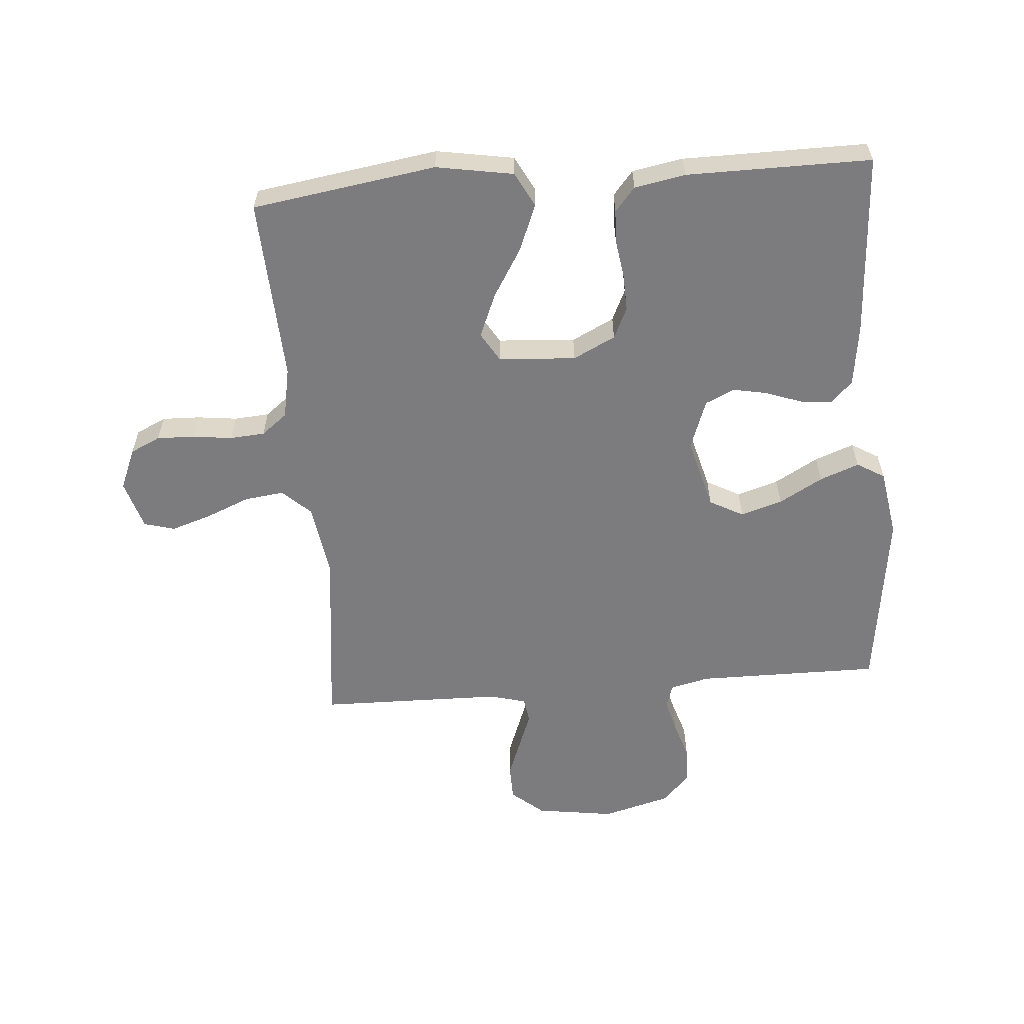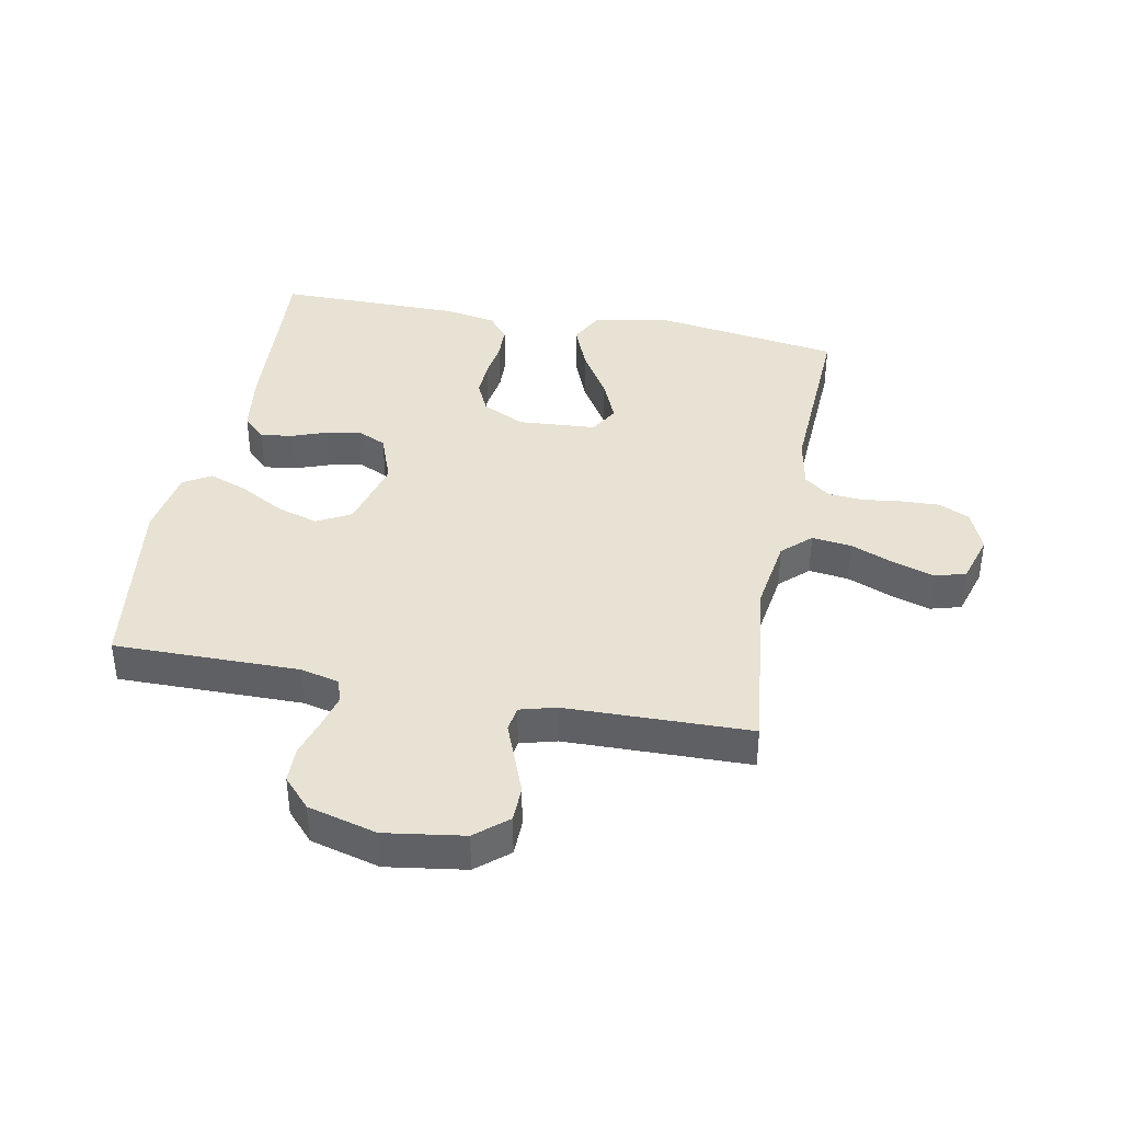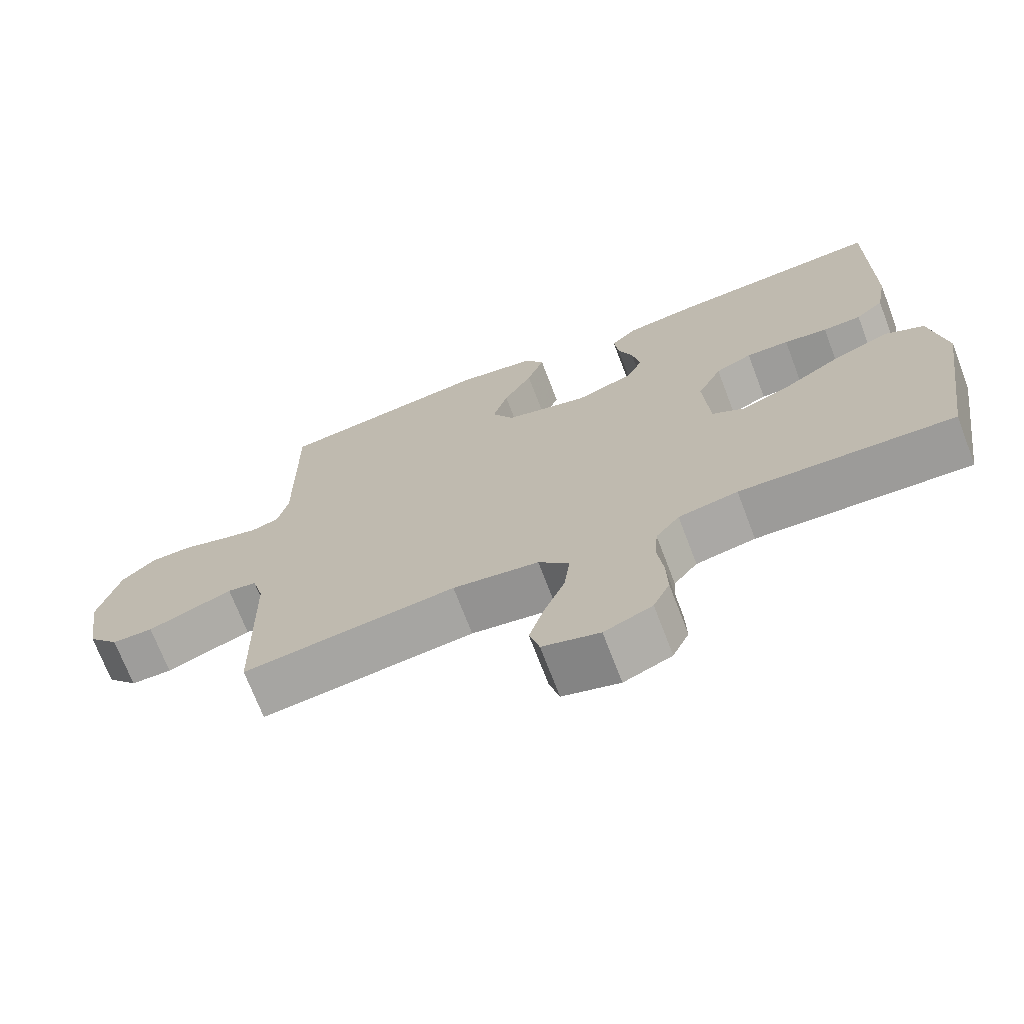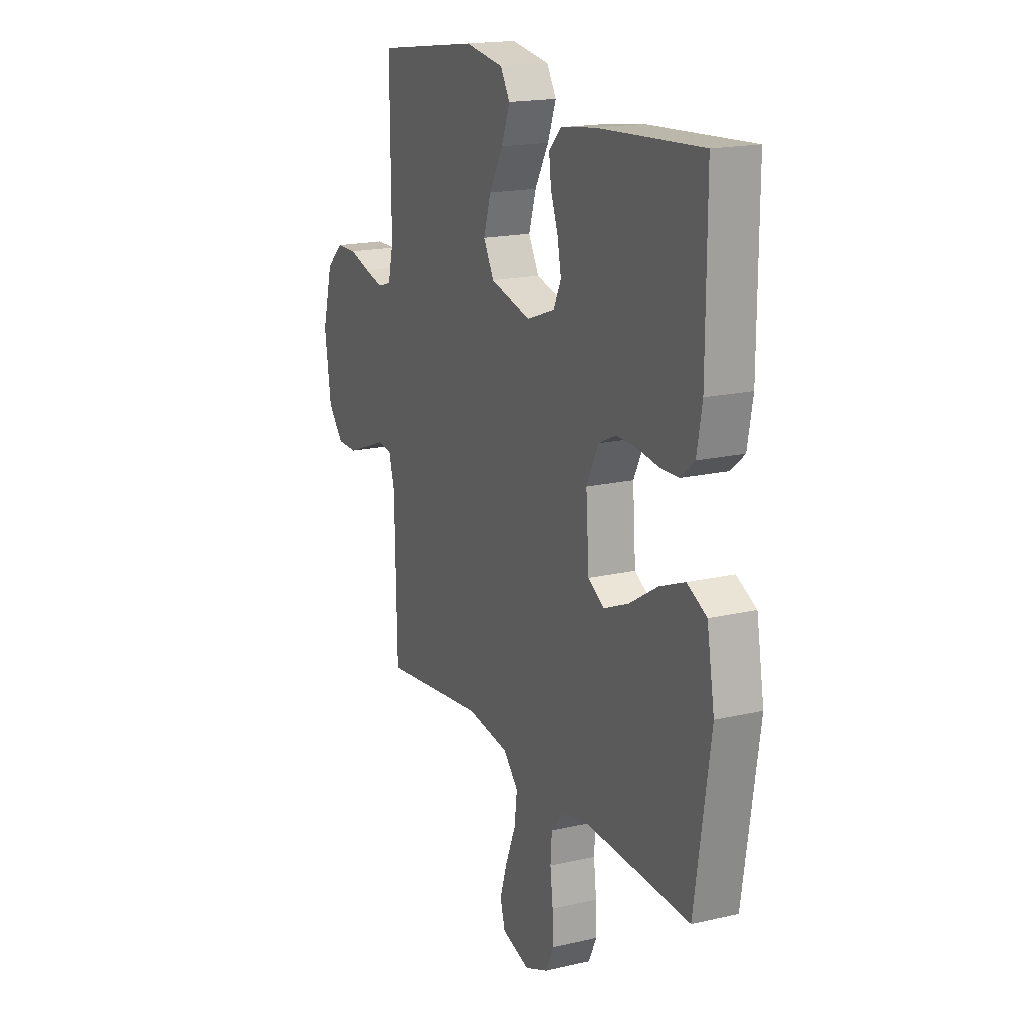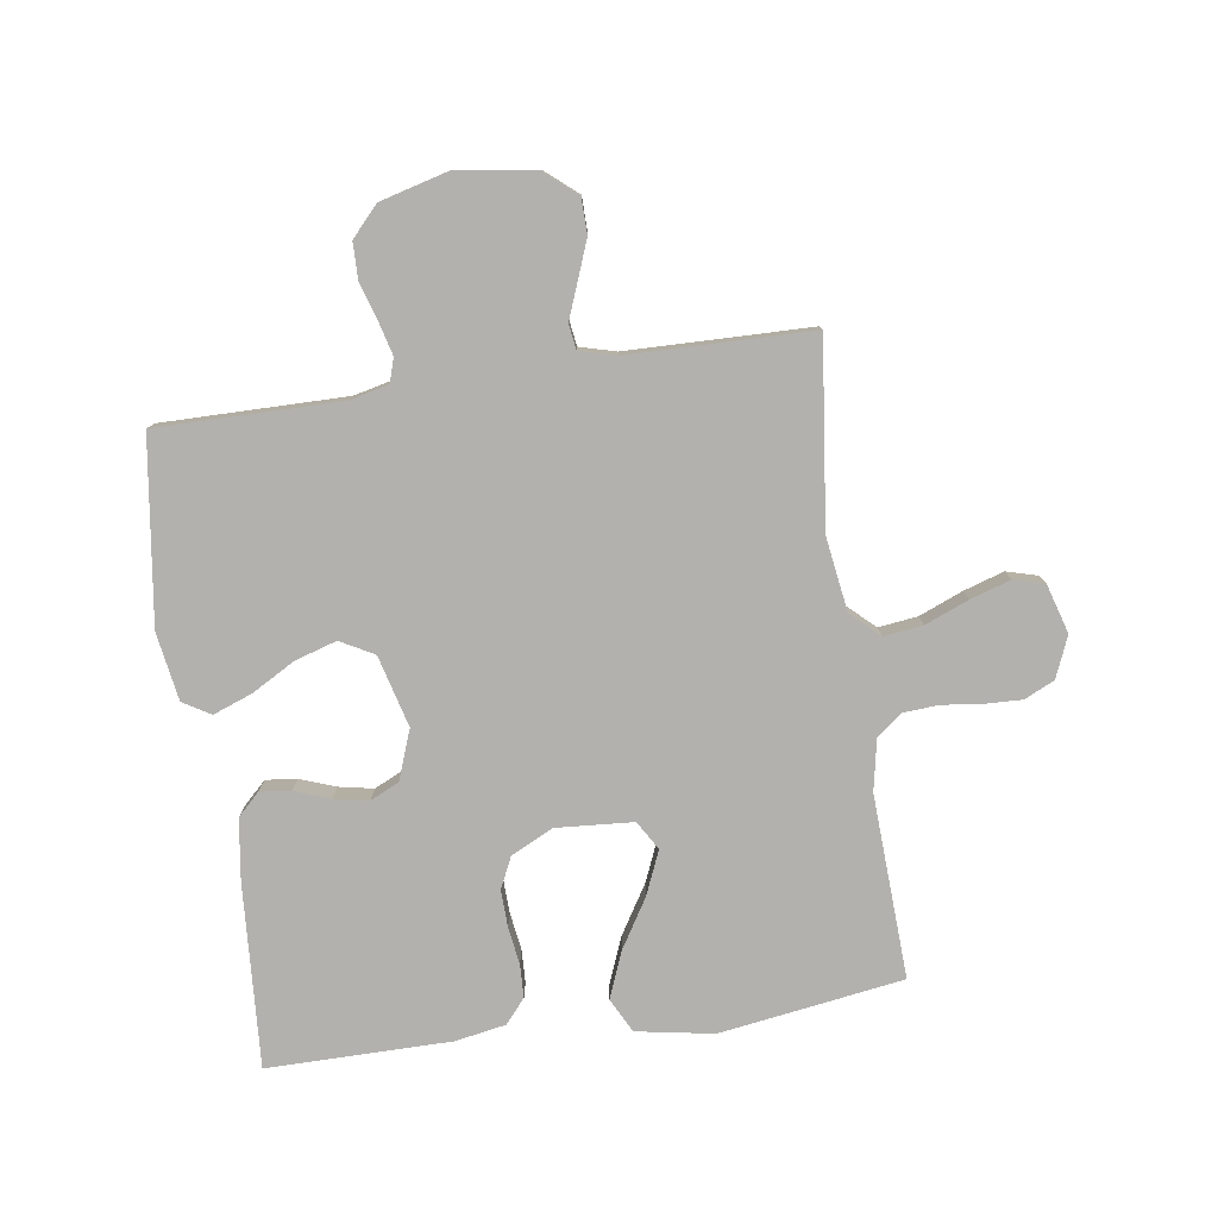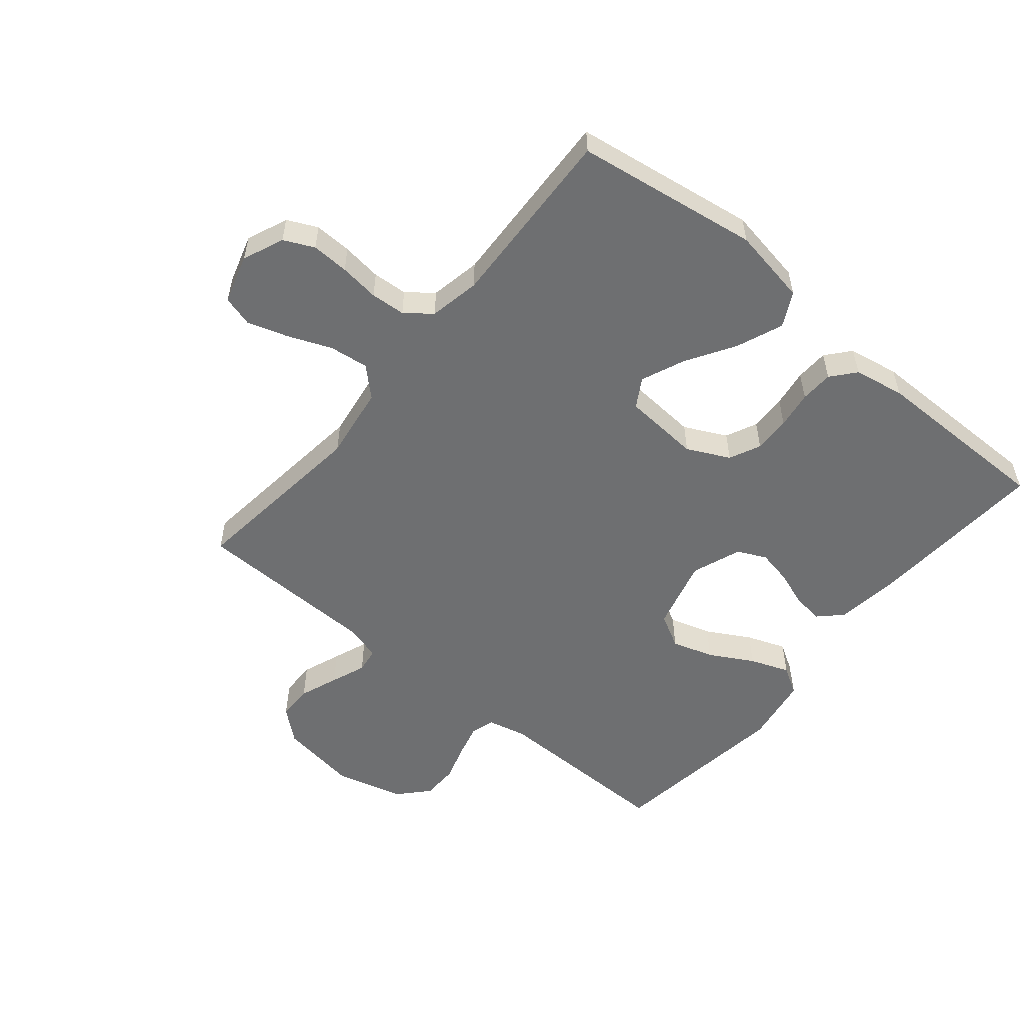
<metadata>
{"format":"obj","ext":"obj","renderer":"f3d","projection":"perspective","resolution":1024,"background":"white","views":[{"elev":-58.9,"azim":-85.3,"up":"+Y"},{"elev":39.8,"azim":100.9,"up":"+Y"},{"elev":-71.0,"azim":-159.1,"up":"+Z"},{"elev":17.7,"azim":-114.6,"up":"+Z"},{"elev":-79.2,"azim":98.3,"up":"+Y"},{"elev":-54.6,"azim":-129.7,"up":"+Y"}]}
</metadata>
<code>
v 0.5 0.07 0.5
v 0.498 0.07 0.2
v 0.513 0.07 0.136
v 0.552 0.07 0.124
v 0.606 0.07 0.138
v 0.667 0.07 0.157
v 0.726 0.07 0.156
v 0.774 0.07 0.112
v 0.804 0.07 0
v 0.785 0.07 -0.128
v 0.741 0.07 -0.18
v 0.683 0.07 -0.181
v 0.62 0.07 -0.157
v 0.563 0.07 -0.135
v 0.522 0.07 -0.141
v 0.506 0.07 -0.2
v 0.5 0.07 -0.5
v 0.2 0.07 -0.465
v 0.079 0.07 -0.483
v 0.036 0.07 -0.529
v 0.044 0.07 -0.593
v 0.073 0.07 -0.664
v 0.094 0.07 -0.73
v 0.08 0.07 -0.78
v 0 0.07 -0.804
v -0.067 0.07 -0.776
v -0.09 0.07 -0.727
v -0.088 0.07 -0.666
v -0.08 0.07 -0.601
v -0.084 0.07 -0.544
v -0.117 0.07 -0.502
v -0.2 0.07 -0.486
v -0.5 0.07 -0.5
v -0.545 0.07 -0.2
v -0.523 0.07 -0.074
v -0.467 0.07 -0.045
v -0.392 0.07 -0.075
v -0.312 0.07 -0.124
v -0.241 0.07 -0.154
v -0.194 0.07 -0.126
v -0.185 0.07 0
v -0.219 0.07 0.069
v -0.27 0.07 0.093
v -0.33 0.07 0.091
v -0.391 0.07 0.082
v -0.445 0.07 0.084
v -0.484 0.07 0.117
v -0.499 0.07 0.2
v -0.5 0.07 0.5
v -0.2 0.07 0.481
v -0.1 0.07 0.467
v -0.065 0.07 0.431
v -0.071 0.07 0.38
v -0.092 0.07 0.322
v -0.103 0.07 0.266
v -0.081 0.07 0.219
v 0 0.07 0.189
v 0.117 0.07 0.22
v 0.147 0.07 0.275
v 0.126 0.07 0.343
v 0.086 0.07 0.414
v 0.062 0.07 0.478
v 0.089 0.07 0.523
v 0.2 0.07 0.541
v 0.5 0 0.5
v 0.498 0 0.2
v 0.513 0 0.136
v 0.552 0 0.124
v 0.606 0 0.138
v 0.667 0 0.157
v 0.726 0 0.156
v 0.774 0 0.112
v 0.804 0 0
v 0.785 0 -0.128
v 0.741 0 -0.18
v 0.683 0 -0.181
v 0.62 0 -0.157
v 0.563 0 -0.135
v 0.522 0 -0.141
v 0.506 0 -0.2
v 0.5 0 -0.5
v 0.2 0 -0.465
v 0.079 0 -0.483
v 0.036 0 -0.529
v 0.044 0 -0.593
v 0.073 0 -0.664
v 0.094 0 -0.73
v 0.08 0 -0.78
v 0 0 -0.804
v -0.067 0 -0.776
v -0.09 0 -0.727
v -0.088 0 -0.666
v -0.08 0 -0.601
v -0.084 0 -0.544
v -0.117 0 -0.502
v -0.2 0 -0.486
v -0.5 0 -0.5
v -0.545 0 -0.2
v -0.523 0 -0.074
v -0.467 0 -0.045
v -0.392 0 -0.075
v -0.312 0 -0.124
v -0.241 0 -0.154
v -0.194 0 -0.126
v -0.185 0 0
v -0.219 0 0.069
v -0.27 0 0.093
v -0.33 0 0.091
v -0.391 0 0.082
v -0.445 0 0.084
v -0.484 0 0.117
v -0.499 0 0.2
v -0.5 0 0.5
v -0.2 0 0.481
v -0.1 0 0.467
v -0.065 0 0.431
v -0.071 0 0.38
v -0.092 0 0.322
v -0.103 0 0.266
v -0.081 0 0.219
v 0 0 0.189
v 0.117 0 0.22
v 0.147 0 0.275
v 0.126 0 0.343
v 0.086 0 0.414
v 0.062 0 0.478
v 0.089 0 0.523
v 0.2 0 0.541
f 63 64 1 2
f 60 61 62 63
f 59 60 63 2
f 58 59 2 3
f 57 58 3 4
f 51 52 53 54
f 51 54 55
f 50 51 55
f 49 50 55
f 48 49 55 56
f 44 45 46 47
f 43 44 47 48
f 35 36 37 38
f 35 38 39
f 32 33 34 35
f 31 32 35 39
f 30 31 39 40
f 26 27 28 29
f 26 29 30
f 25 26 30
f 21 22 23 24
f 21 24 25 30
f 16 17 18
f 15 16 18 19
f 11 12 13 14
f 9 10 11 14
f 9 14 15
f 8 9 15
f 5 6 7 8
f 4 5 8 15
f 57 4 15 19
f 43 48 56 57
f 42 43 57
f 41 42 57 19
f 20 21 30 40
f 19 20 40 41
f 66 65 128 127
f 127 126 125 124
f 66 127 124 123
f 67 66 123 122
f 68 67 122 121
f 118 117 116 115
f 119 118 115
f 119 115 114
f 119 114 113
f 120 119 113 112
f 111 110 109 108
f 112 111 108 107
f 102 101 100 99
f 103 102 99
f 99 98 97 96
f 103 99 96 95
f 104 103 95 94
f 93 92 91 90
f 94 93 90
f 94 90 89
f 88 87 86 85
f 94 89 88 85
f 82 81 80
f 83 82 80 79
f 78 77 76 75
f 78 75 74 73
f 79 78 73
f 79 73 72
f 72 71 70 69
f 79 72 69 68
f 83 79 68 121
f 121 120 112 107
f 121 107 106
f 83 121 106 105
f 104 94 85 84
f 105 104 84 83
f 1 65 66 2
f 2 66 67 3
f 3 67 68 4
f 4 68 69 5
f 5 69 70 6
f 6 70 71 7
f 7 71 72 8
f 8 72 73 9
f 9 73 74 10
f 10 74 75 11
f 11 75 76 12
f 12 76 77 13
f 13 77 78 14
f 14 78 79 15
f 15 79 80 16
f 16 80 81 17
f 17 81 82 18
f 18 82 83 19
f 19 83 84 20
f 20 84 85 21
f 21 85 86 22
f 22 86 87 23
f 23 87 88 24
f 24 88 89 25
f 25 89 90 26
f 26 90 91 27
f 27 91 92 28
f 28 92 93 29
f 29 93 94 30
f 30 94 95 31
f 31 95 96 32
f 32 96 97 33
f 33 97 98 34
f 34 98 99 35
f 35 99 100 36
f 36 100 101 37
f 37 101 102 38
f 38 102 103 39
f 39 103 104 40
f 40 104 105 41
f 41 105 106 42
f 42 106 107 43
f 43 107 108 44
f 44 108 109 45
f 45 109 110 46
f 46 110 111 47
f 47 111 112 48
f 48 112 113 49
f 49 113 114 50
f 50 114 115 51
f 51 115 116 52
f 52 116 117 53
f 53 117 118 54
f 54 118 119 55
f 55 119 120 56
f 56 120 121 57
f 57 121 122 58
f 58 122 123 59
f 59 123 124 60
f 60 124 125 61
f 61 125 126 62
f 62 126 127 63
f 63 127 128 64
f 64 128 65 1

</code>
